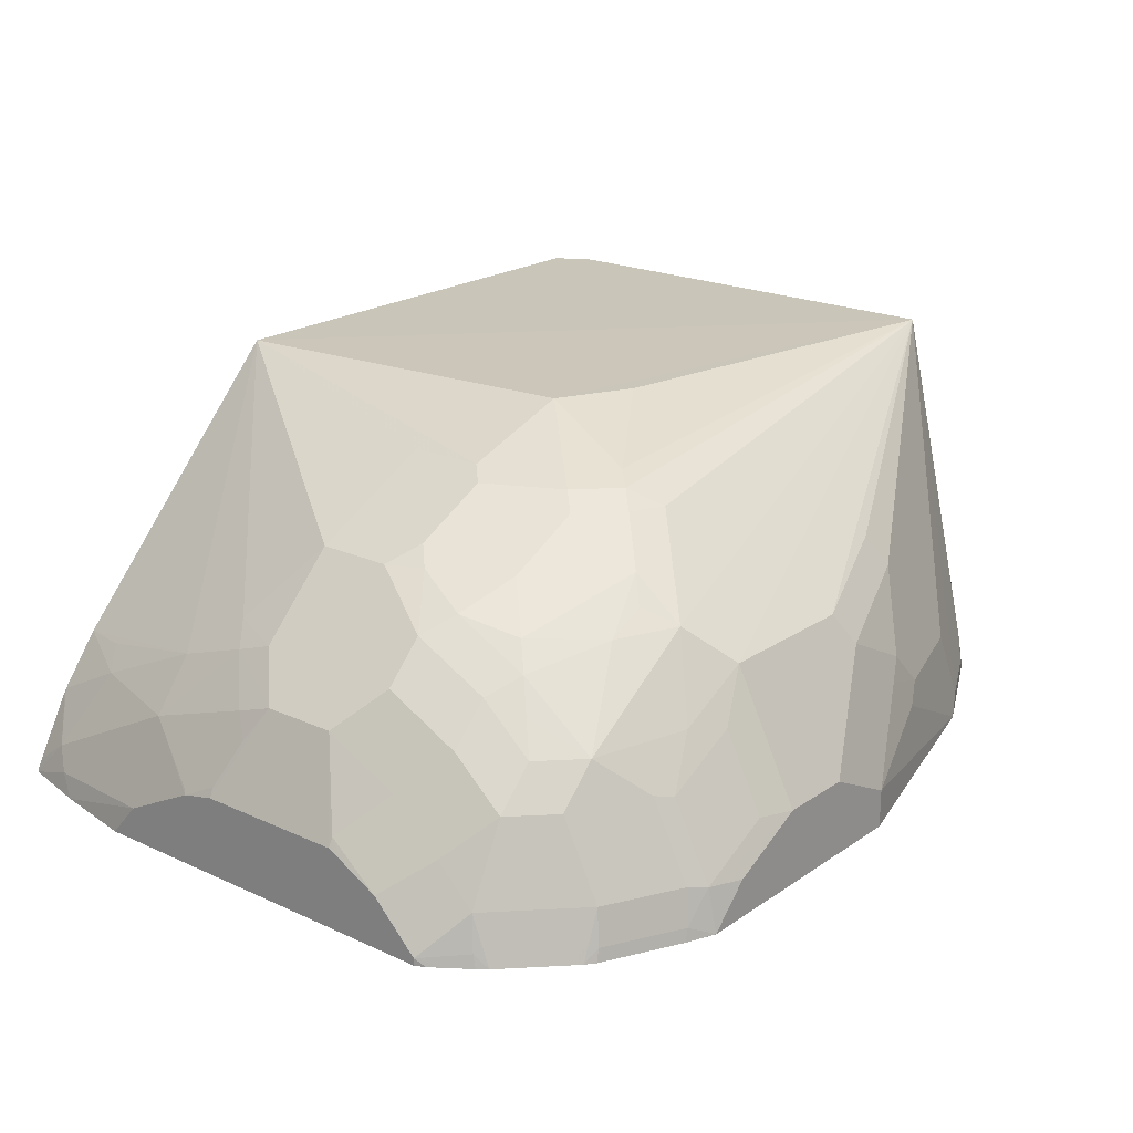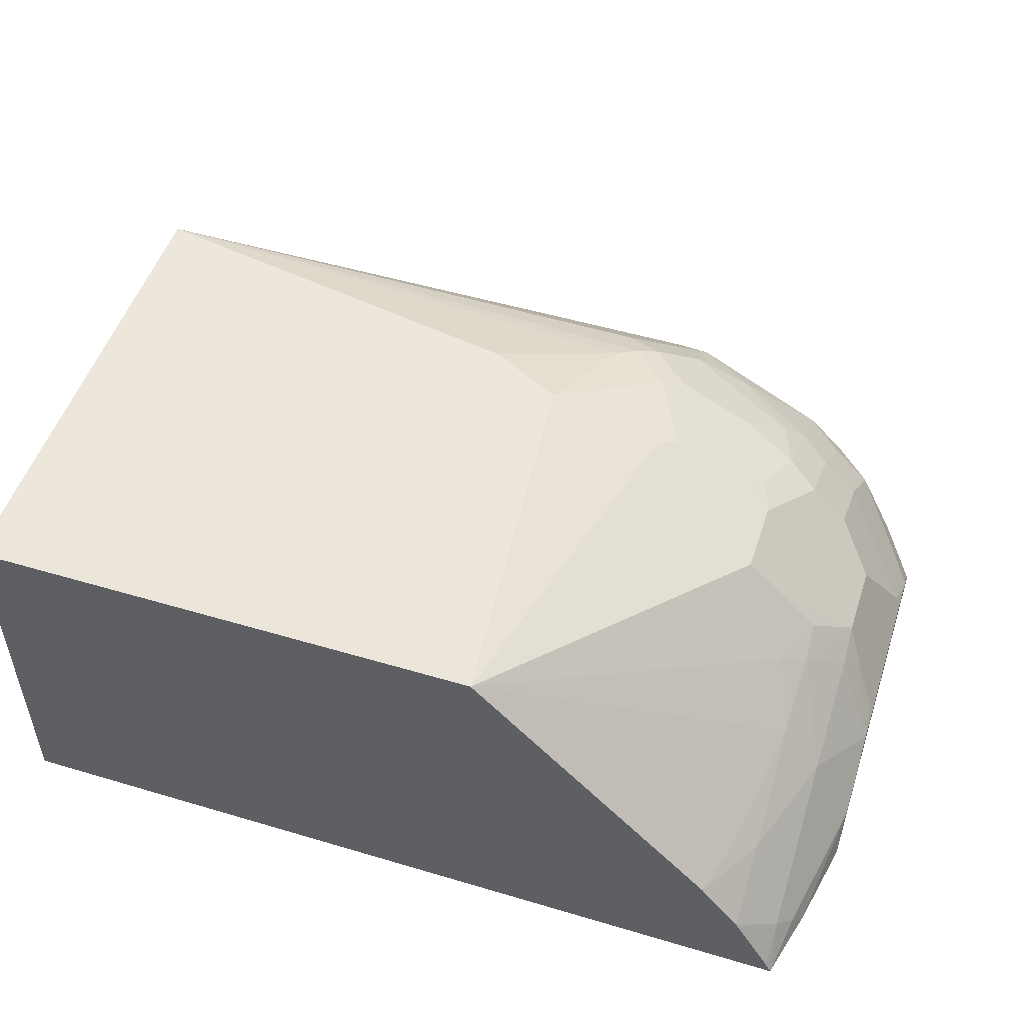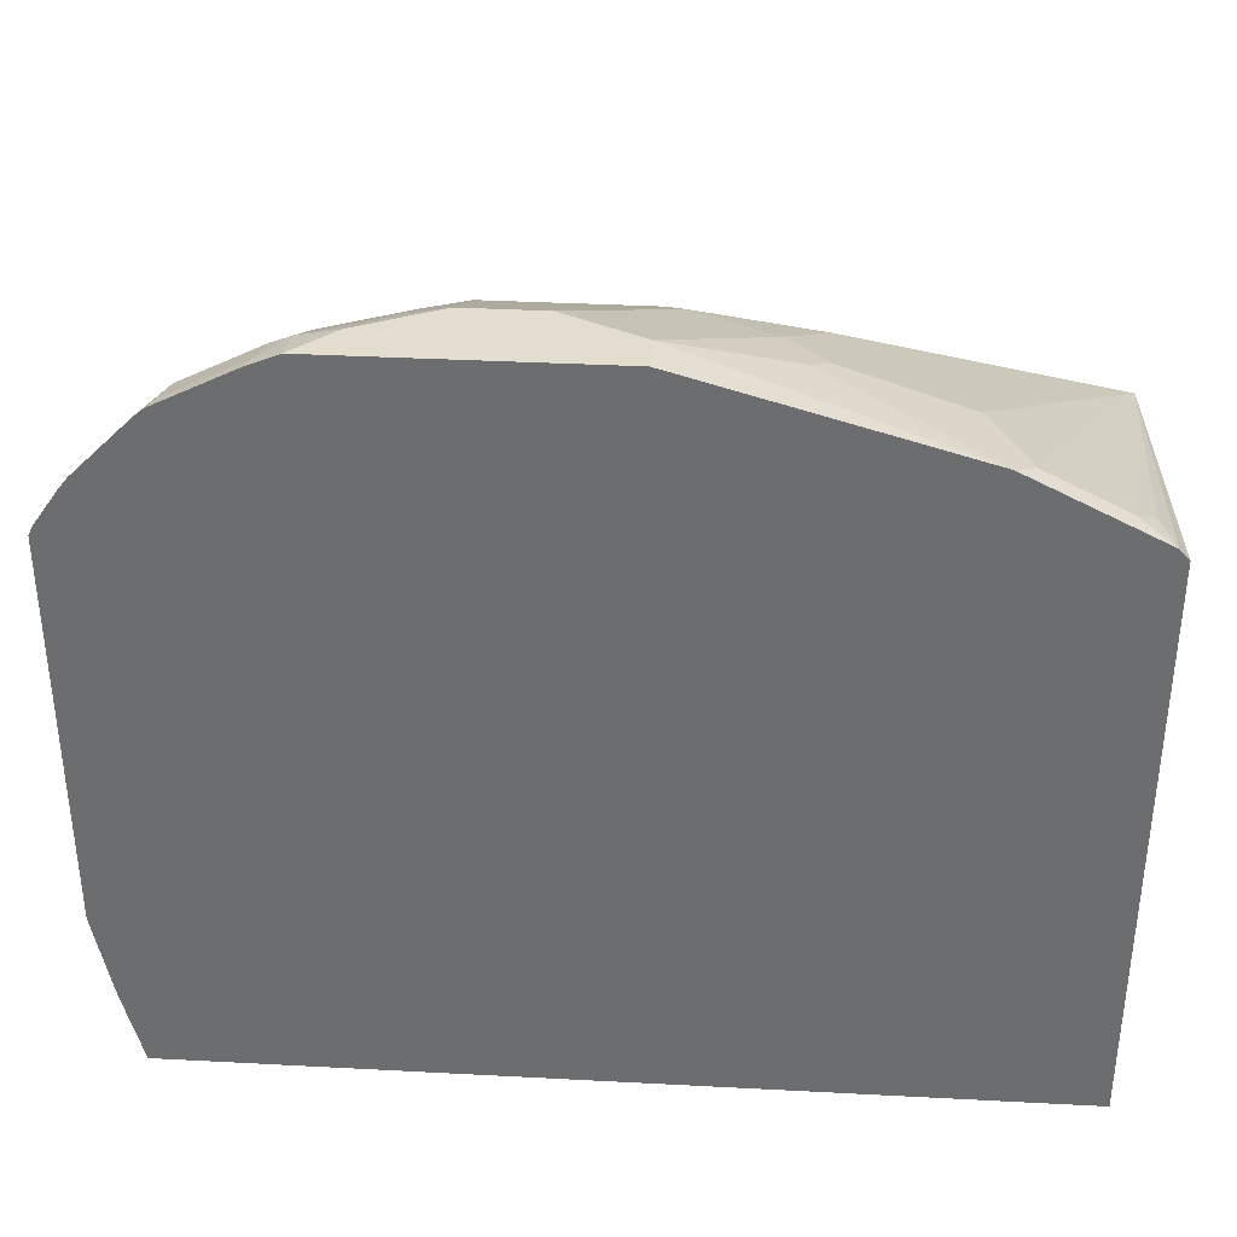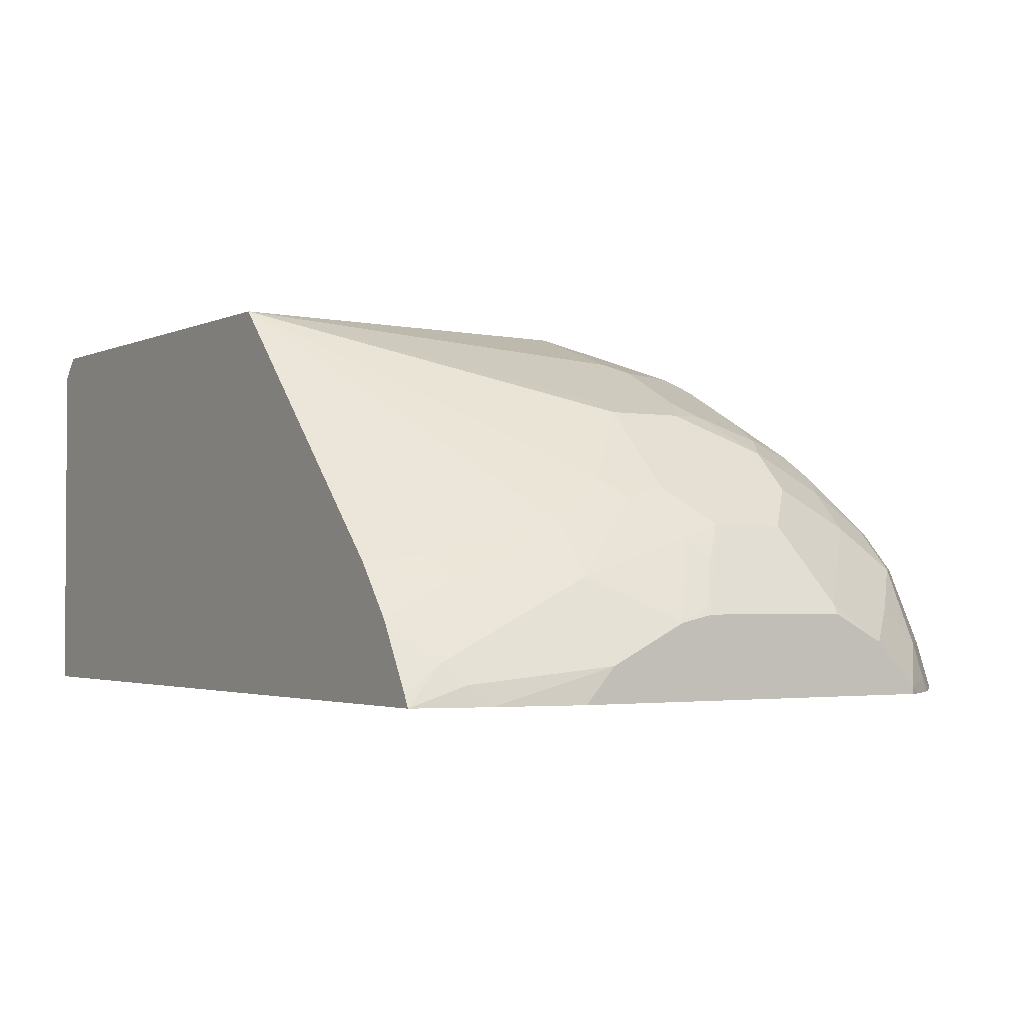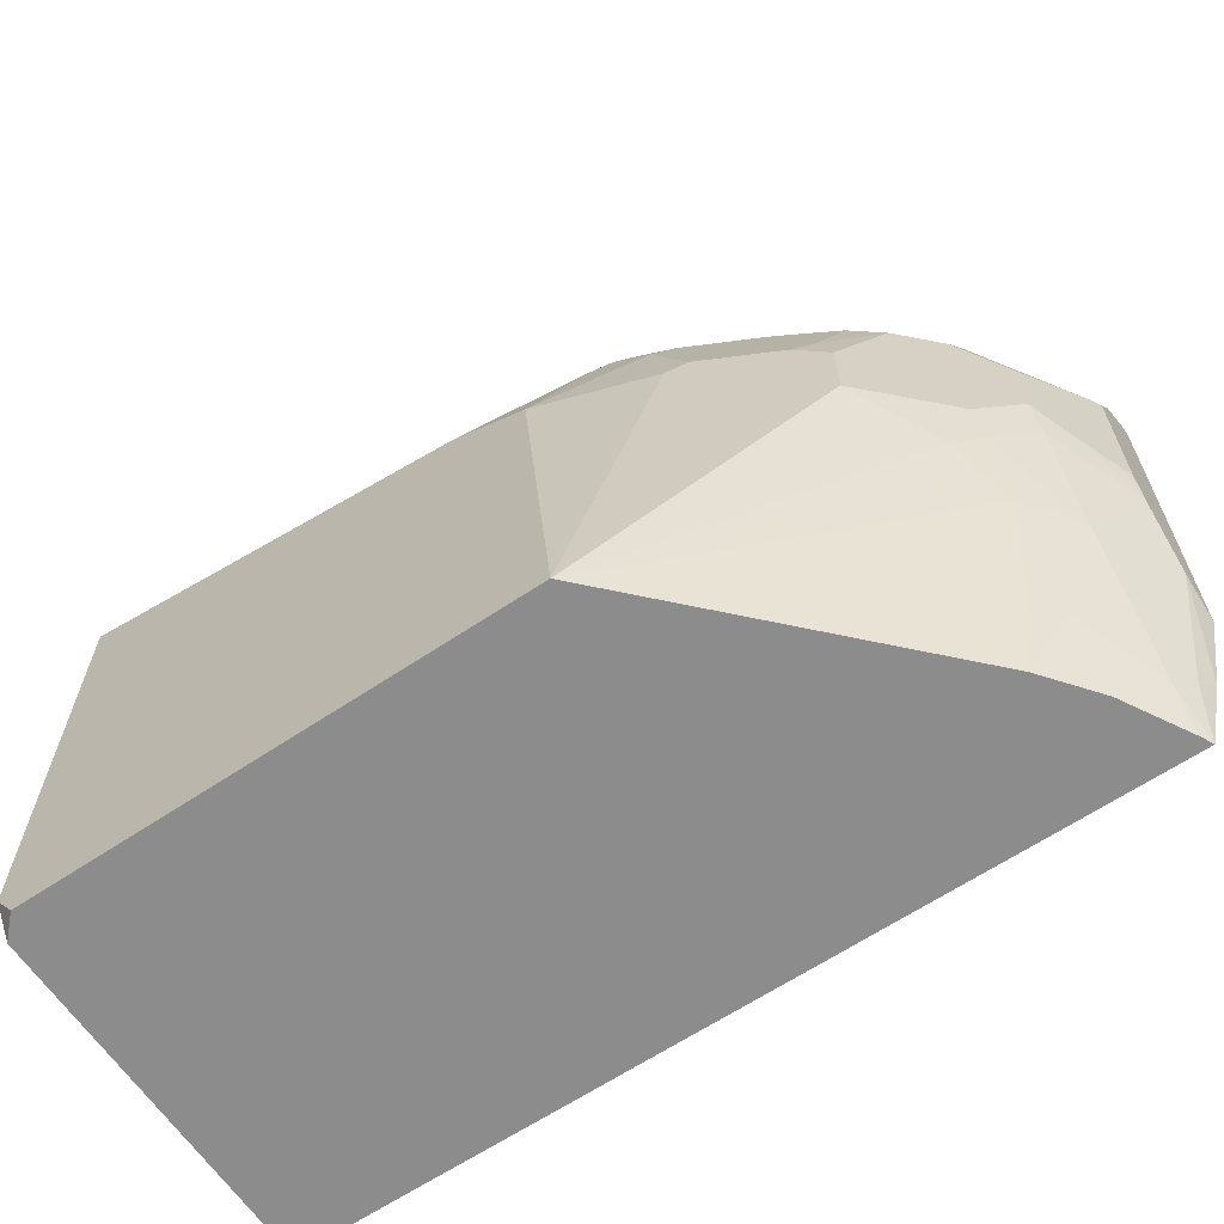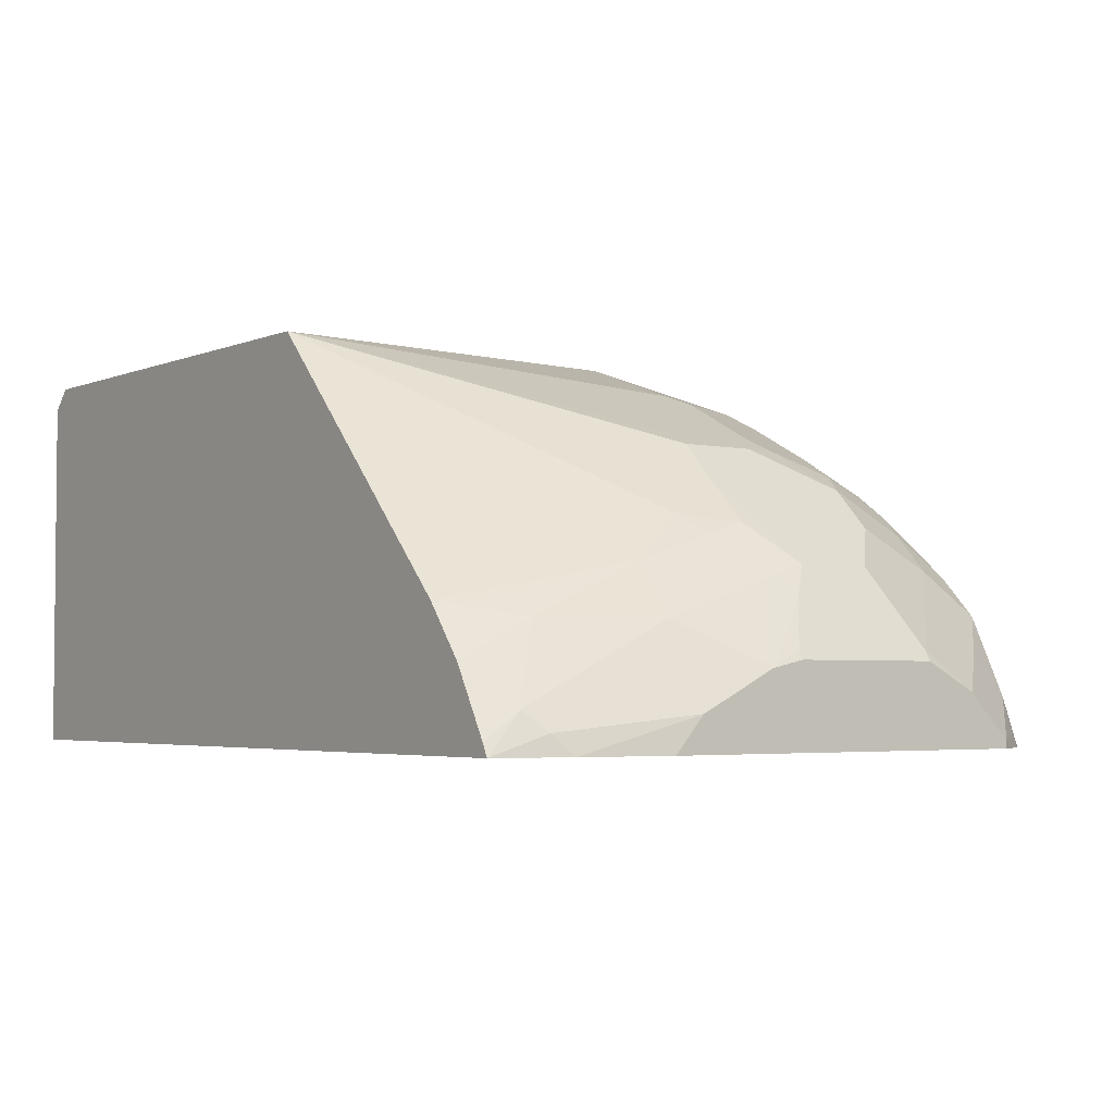
<metadata>
{"format":"obj","ext":"obj","renderer":"f3d","projection":"perspective","resolution":1024,"background":"white","views":[{"elev":20.7,"azim":129.5,"up":"+Z"},{"elev":50.9,"azim":18.0,"up":"+Z"},{"elev":35.6,"azim":-176.0,"up":"+Y"},{"elev":-2.3,"azim":57.7,"up":"+Z"},{"elev":-64.2,"azim":34.0,"up":"+Y"},{"elev":-3.4,"azim":54.0,"up":"+Z"}]}
</metadata>
<code>
v -0.4148 -0.1801 0.5936
v -0.4148 -0.1801 0.4029
v -0.4037 -0.1801 0.6049
v -0.4148 -0.1635 0.6049
v -0.4148 0.1199 0.4029
v 0.03041 -0.1801 0.4029
v -0.1424 -0.1801 0.6049
v -0.4148 0.07828 0.6049
v -0.4148 0.1222 0.403
v -0.4097 0.1276 0.4029
v 0.04032 -0.1411 0.4029
v 0.03523 -0.1511 0.4131
v 0.02768 -0.1612 0.4232
v 0.02723 -0.1801 0.4093
v -0.01367 -0.1801 0.4706
v 0.006689 -0.08058 0.4904
v -0.005081 -0.05036 0.5139
v -0.03362 -0.02014 0.5508
v -0.04703 -0.02014 0.5575
v -0.08734 -0.02014 0.5777
v -0.1008 -0.02014 0.5844
v -0.1008 0.02013 0.5844
v -0.1612 0.02013 0.6045
v -0.2619 0.1478 0.5306
v -0.272 0.1562 0.5139
v -0.3123 0.1562 0.4736
v -0.3325 0.1562 0.4534
v -0.3526 0.1562 0.4131
v -0.3929 0.136 0.4131
v -0.403 0.1284 0.4232
v -0.4097 0.1276 0.403
v -0.2015 0.0403 0.6045
v -0.1411 0.0806 0.5844
v -0.131 0.09065 0.5793
v -0.1411 0.1075 0.5709
v -0.1008 0.1478 0.5306
v -0.1209 0.1679 0.5105
v -0.2015 0.1679 0.5105
v -0.3963 0.1343 0.4029
v 0.0495 -0.09432 0.4029
v 0.0495 -0.07841 0.421
v 0.02768 -0.1209 0.4433
v 0.007553 -0.1411 0.4635
v 0.007462 -0.1801 0.4438
v 0.008507 -0.1801 0.4421
v -0.005081 -0.1511 0.4736
v 0.02768 -0.08058 0.4635
v 0.007553 -0.04027 0.5038
v 0.006689 -0.02014 0.5105
v -0.01344 -0.02014 0.5306
v -0.03362 0.02013 0.5508
v -0.04703 0.02013 0.5575
v -0.08734 0.02013 0.5777
v -0.0907 0.03021 0.5793
v -0.1511 0.03021 0.5995
v -0.2519 0.1763 0.4736
v -0.272 0.1763 0.4534
v -0.2116 0.1763 0.4937
v -0.3426 0.1612 0.403
v -0.3224 0.1612 0.4433
v -0.1108 0.07051 0.5793
v -0.1209 0.1007 0.5718
v -0.1008 0.1209 0.5516
v -0.0907 0.131 0.539
v -0.07057 0.131 0.529
v -0.03026 0.1511 0.4887
v -0.08061 0.1679 0.4904
v -0.1008 0.1763 0.4862
v -0.1209 0.1813 0.4836
v -0.2015 0.1813 0.4836
v -0.3426 0.1612 0.4029
v 0.0495 0.1126 0.4029
v 0.0495 -0.03811 0.4411
v 0.02768 -0.02014 0.4836
v 0.04782 -0.04027 0.4433
v 0.02687 2.969e-05 0.4904
v -0.01344 0.06043 0.5306
v -0.04035 0.0403 0.5516
v -0.05039 0.03021 0.5592
v -0.08061 0.0403 0.5718
v -0.2418 0.1813 0.4635
v -0.2116 0.1965 0.4333
v -0.2619 0.1813 0.4433
v -0.1713 0.1965 0.4534
v -0.2015 0.2015 0.4232
v -0.1008 0.0806 0.5718
v -0.03026 0.07051 0.539
v -0.08061 0.1007 0.5516
v -0.04035 0.1007 0.5315
v -0.03026 0.1108 0.5189
v -0.02017 0.1209 0.5038
v -0.01008 0.131 0.4887
v -0.01008 0.1511 0.4685
v -0.05039 0.1914 0.4282
v -0.05039 0.1713 0.4685
v -0.06048 0.1763 0.466
v -0.1008 0.1965 0.4459
v -0.1209 0.2015 0.4433
v -0.1612 0.2015 0.4433
v -0.2015 0.2015 0.4029
v 0.0495 0.1126 0.4067
v 0.04695 0.1176 0.4029
v 0.0495 -0.02014 0.4451
v 0.047 -0.02014 0.45
v 0.03523 -0.01006 0.4736
v 0.02687 0.0403 0.4904
v -0.01344 0.1007 0.5105
v 0.006689 0.06043 0.5105
v 0.006689 0.1007 0.4904
v -0.06048 0.0806 0.5516
v 0.01005 0.131 0.4685
v -0.01008 0.1713 0.4282
v 0.01005 0.1511 0.4282
v -0.04703 0.1948 0.4097
v -0.06048 0.1965 0.4257
v -0.08061 0.2015 0.4232
v -0.06048 0.2015 0.4029
v 0.0495 0.1091 0.4103
v 0.04223 0.1245 0.4029
v 0.03355 0.1343 0.4097
v 0.03018 0.131 0.4282
v 0.0495 0.06043 0.4451
v 0.02687 0.0806 0.4702
v 0.047 0.06043 0.45
v 0.03018 0.1108 0.4484
v 0.005053 0.1663 0.4029
v 5.399e-05 0.1712 0.4029
v -0.006717 0.1746 0.4097
v 0.03018 0.1411 0.4029
v -0.04516 0.1952 0.4029
v -0.06048 0.2015 0.403
v -0.004854 0.1751 0.4029
v 0.0495 0.0924 0.4269
v 0.03405 0.1362 0.4029
v 0.0495 0.06786 0.4414
v 0.0495 0.08889 0.4304
f 68 97 98
f 63 65 64
f 65 89 90
f 66 90 91
f 66 91 92
f 66 92 93
f 66 93 94
f 63 88 89
f 66 94 95
f 66 95 67
f 67 95 96
f 67 96 68
f 63 89 65
f 65 90 66
f 73 104 105
f 68 96 115
f 77 87 78
f 77 107 87
f 76 122 106
f 76 103 122
f 76 104 103
f 76 105 104
f 68 98 69
f 74 105 76
f 73 105 74
f 73 103 104
f 72 102 101
f 69 99 70
f 69 98 99
f 68 115 97
f 73 74 75
f 62 88 63
f 56 81 57
f 62 86 110
f 47 74 48
f 77 106 108
f 47 73 75
f 47 75 74
f 48 74 76
f 48 76 49
f 49 76 50
f 50 76 106
f 50 106 77
f 51 78 79
f 51 79 52
f 51 77 78
f 52 79 54
f 52 54 53
f 62 110 88
f 54 80 61
f 54 79 80
f 56 58 81
f 57 81 82
f 57 82 83
f 58 70 99
f 58 99 84
f 58 84 81
f 59 60 83
f 59 83 85
f 59 85 100
f 59 100 71
f 61 86 62
f 61 80 87
f 61 87 86
f 54 61 55
f 77 108 109
f 101 120 121
f 78 87 79
f 106 123 109
f 106 109 108
f 106 122 124
f 106 124 123
f 109 123 111
f 111 123 125
f 111 125 121
f 112 113 126
f 112 126 127
f 112 127 128
f 113 121 129
f 113 129 126
f 114 130 131
f 114 131 115
f 101 121 118
f 114 128 132
f 115 131 116
f 117 131 130
f 118 121 125
f 118 125 133
f 119 134 120
f 120 134 129
f 120 129 121
f 122 135 124
f 123 124 125
f 124 135 136
f 124 136 125
f 125 136 133
f 127 132 128
f 42 47 43
f 114 132 130
f 77 109 107
f 101 119 120
f 98 115 116
f 79 87 80
f 81 84 99
f 81 99 82
f 82 99 85
f 82 85 83
f 85 99 98
f 85 98 116
f 85 116 131
f 85 131 117
f 85 117 100
f 86 87 110
f 87 90 89
f 87 89 110
f 87 107 90
f 101 102 119
f 88 110 89
f 91 107 92
f 92 107 109
f 92 109 111
f 92 111 93
f 93 112 94
f 93 111 121
f 93 121 113
f 93 113 112
f 94 114 115
f 94 115 95
f 94 112 128
f 94 128 114
f 95 115 96
f 97 115 98
f 90 107 91
f 41 47 42
f 8 36 37
f 40 73 41
f 6 12 13
f 6 13 14
f 7 15 16
f 7 16 17
f 7 17 18
f 7 18 19
f 7 19 20
f 7 20 21
f 7 21 22
f 7 22 23
f 7 23 8
f 8 24 25
f 8 25 26
f 8 26 27
f 8 27 28
f 8 28 29
f 8 29 30
f 8 31 9
f 8 23 32
f 8 32 33
f 8 33 34
f 8 34 35
f 8 35 36
f 8 37 38
f 8 38 24
f 9 31 10
f 10 31 39
f 11 40 41
f 11 41 12
f 6 11 12
f 5 9 10
f 3 8 4
f 3 7 8
f 41 73 47
f 1 2 6
f 1 6 14
f 1 14 45
f 1 45 44
f 1 44 15
f 1 15 7
f 1 7 3
f 1 3 4
f 1 4 8
f 1 8 9
f 1 9 5
f 1 5 2
f 2 5 10
f 12 41 13
f 2 10 39
f 2 71 100
f 2 100 117
f 2 117 130
f 2 130 132
f 2 132 127
f 2 127 126
f 2 126 129
f 2 129 134
f 2 134 119
f 2 119 102
f 2 102 72
f 2 72 40
f 2 40 11
f 2 11 6
f 2 39 71
f 13 42 43
f 8 30 31
f 13 44 45
f 27 83 60
f 27 60 59
f 28 59 39
f 28 39 29
f 29 39 31
f 29 31 30
f 33 55 61
f 33 61 34
f 34 61 62
f 34 62 35
f 35 62 36
f 36 62 63
f 36 63 64
f 13 43 44
f 36 65 66
f 36 66 67
f 36 67 37
f 40 103 73
f 40 122 103
f 40 135 122
f 40 136 135
f 40 133 136
f 40 118 133
f 27 57 83
f 40 101 118
f 39 59 71
f 38 70 58
f 37 70 38
f 37 69 70
f 37 68 69
f 37 67 68
f 40 72 101
f 27 59 28
f 36 64 65
f 25 58 56
f 13 45 14
f 26 57 27
f 13 41 42
f 15 44 43
f 15 43 46
f 15 46 16
f 16 46 43
f 16 43 47
f 16 47 48
f 17 48 49
f 17 49 50
f 17 50 18
f 18 50 77
f 18 77 51
f 16 48 17
f 18 52 19
f 25 57 26
f 25 56 57
f 18 51 52
f 24 38 58
f 23 33 32
f 23 55 33
f 22 55 23
f 22 54 55
f 24 58 25
f 20 22 21
f 20 54 22
f 20 53 54
f 19 53 20
f 19 52 53

</code>
